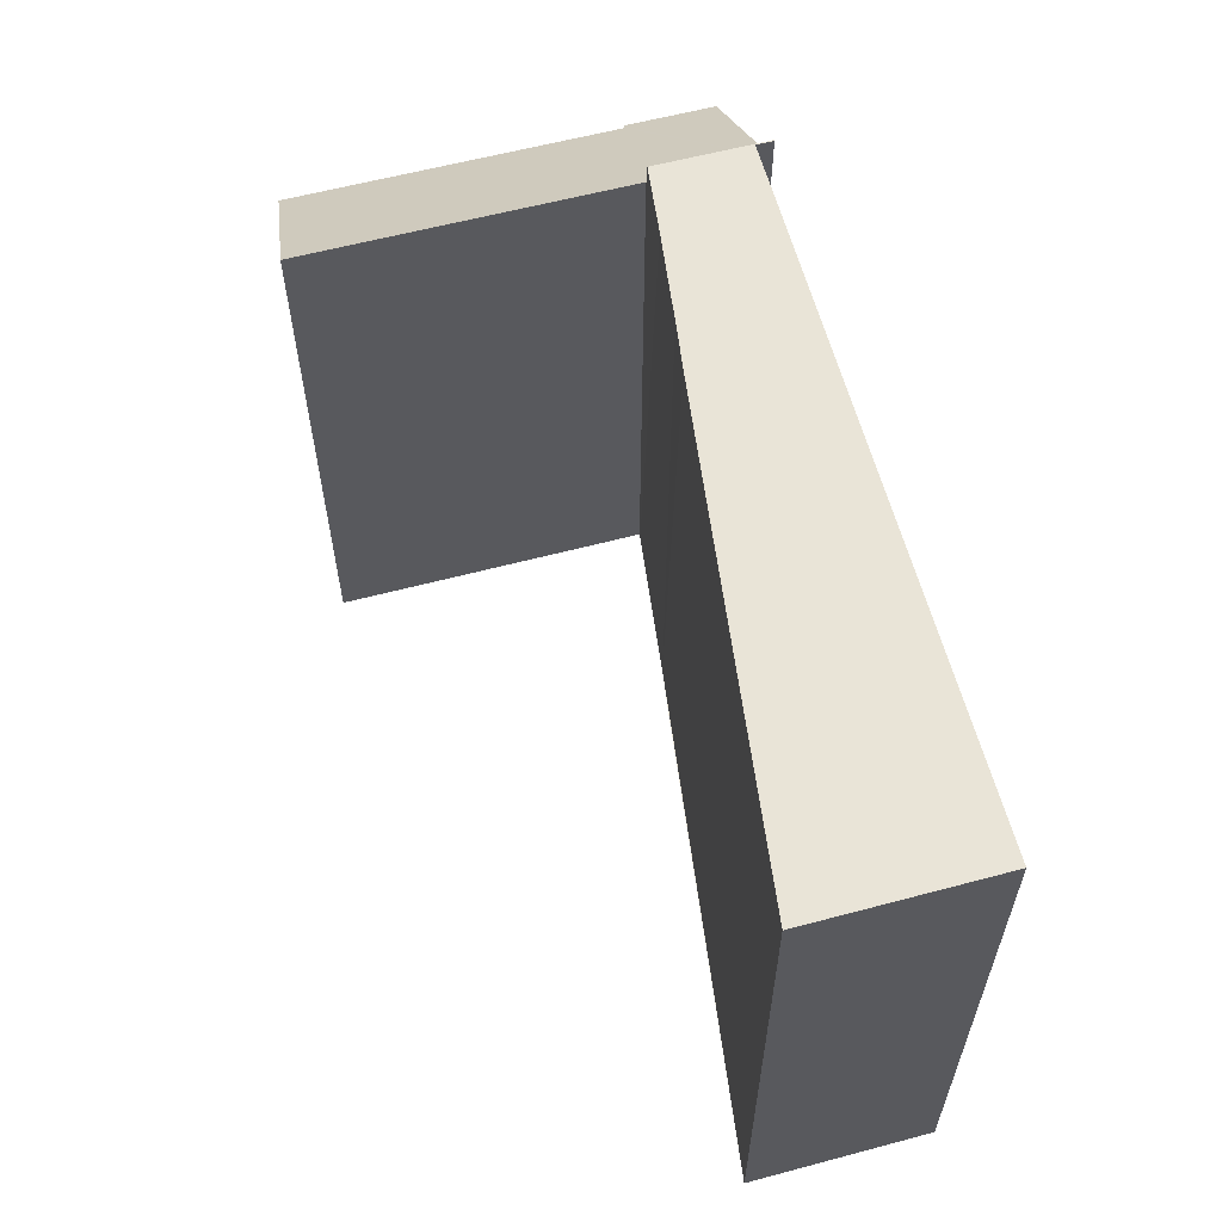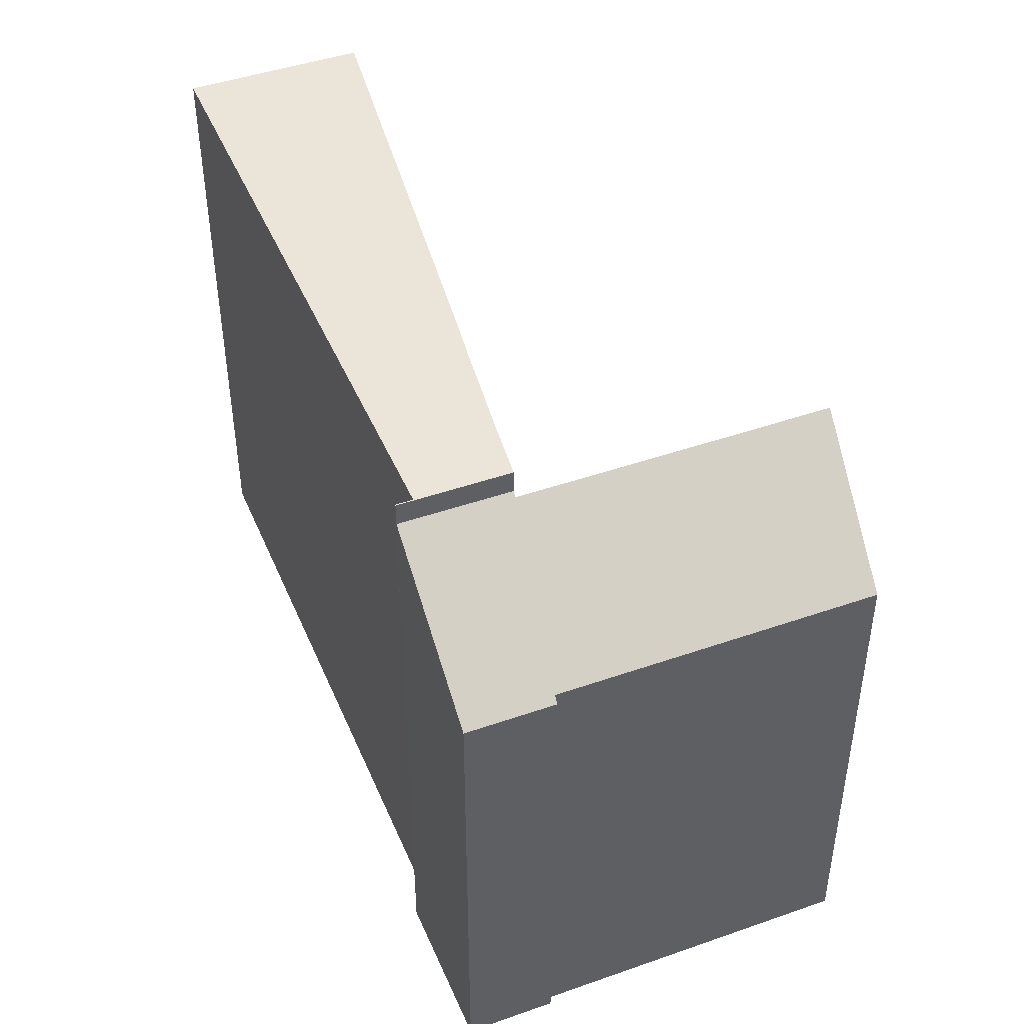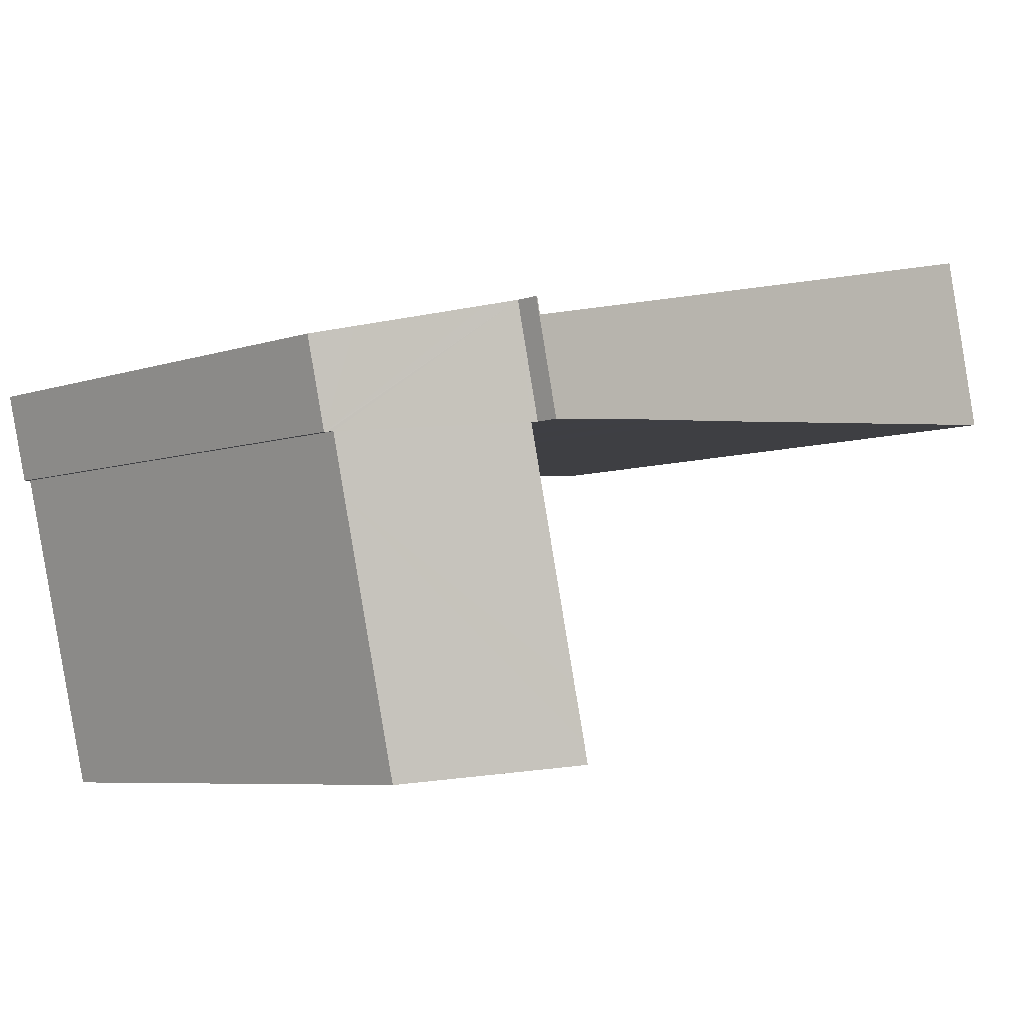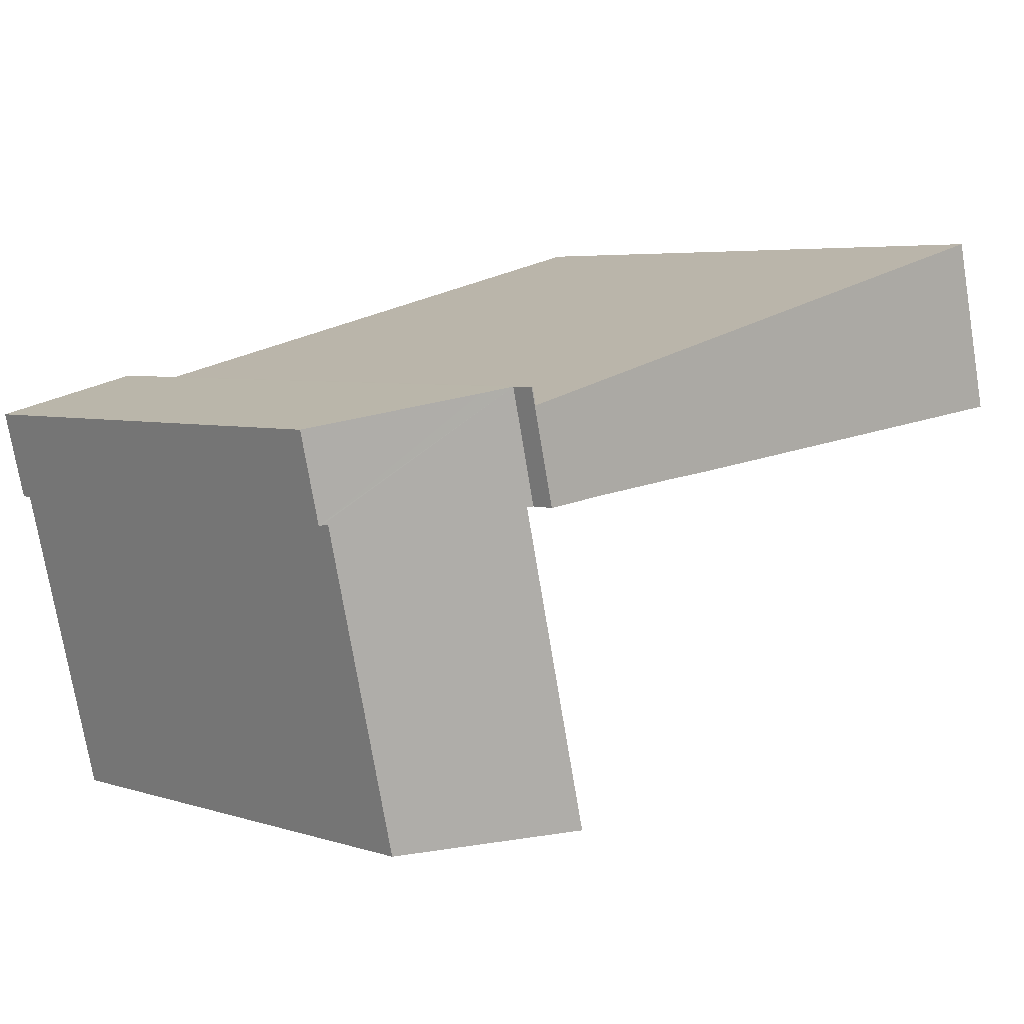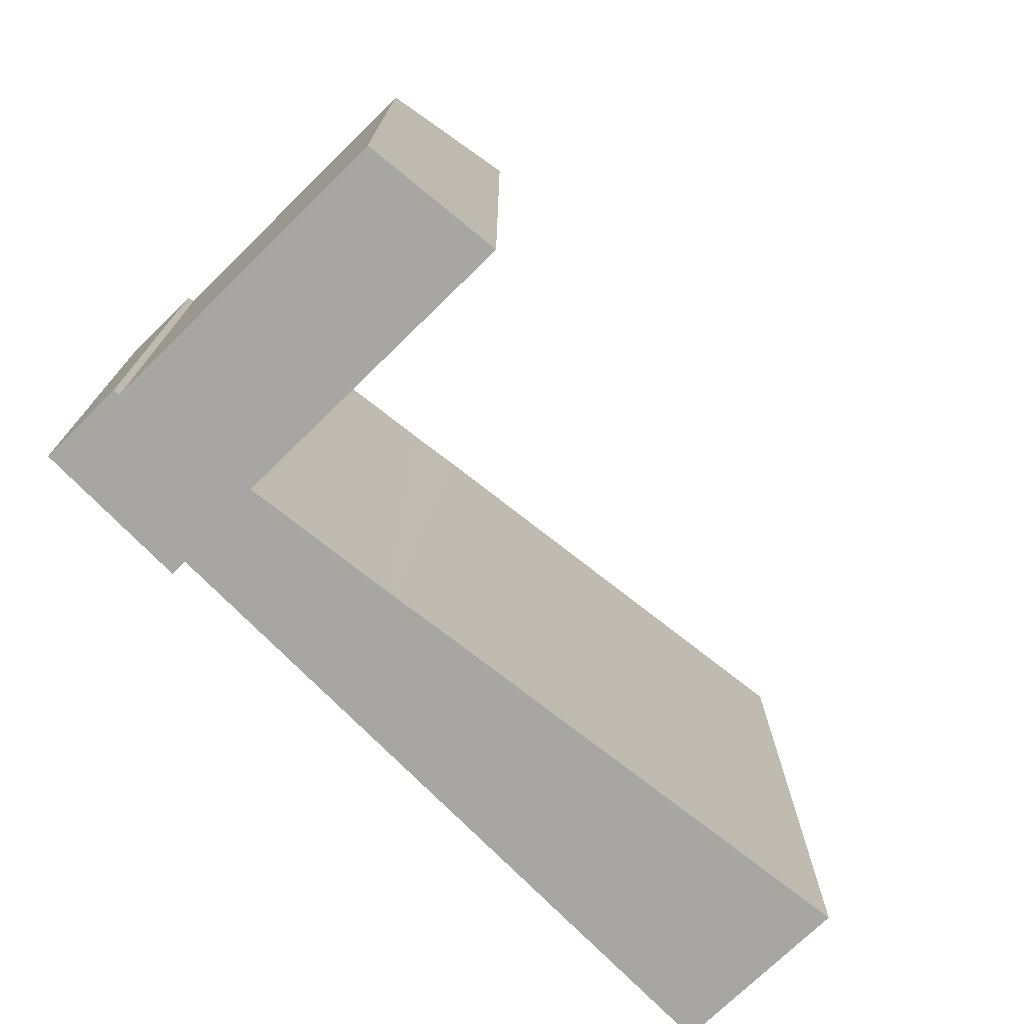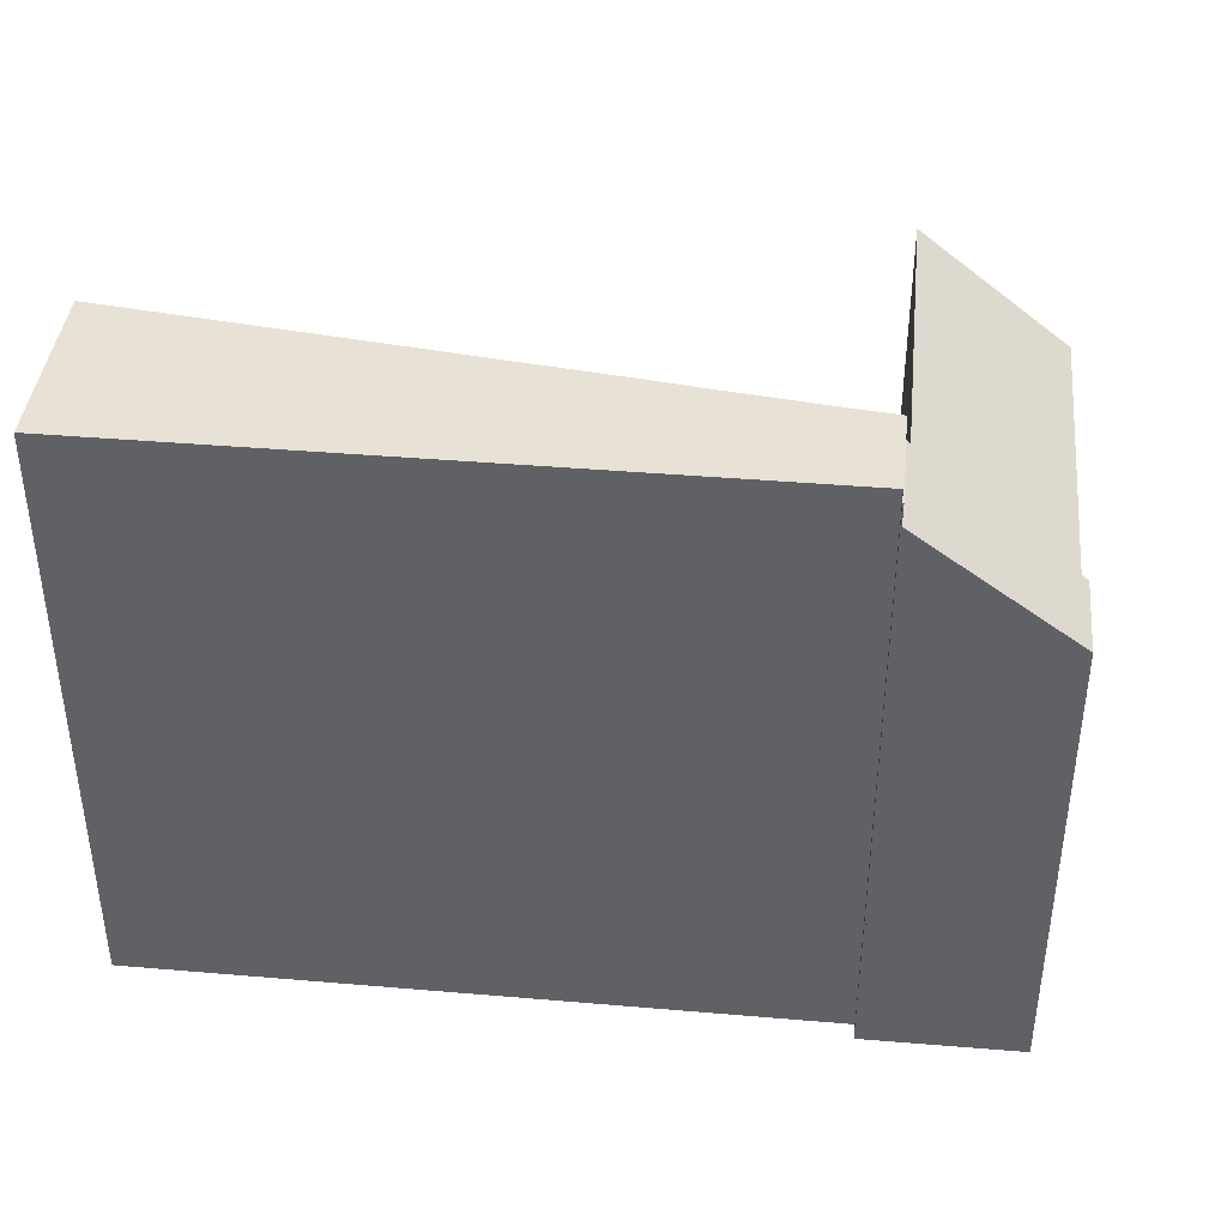
<metadata>
{"format":"obj","ext":"obj","renderer":"f3d","projection":"perspective","resolution":1024,"background":"white","views":[{"elev":60.9,"azim":-91.6,"up":"+Y"},{"elev":44.7,"azim":81.3,"up":"+Y"},{"elev":-6.7,"azim":134.3,"up":"+Z"},{"elev":4.9,"azim":134.9,"up":"+Z"},{"elev":-74.3,"azim":147.8,"up":"+Y"},{"elev":40.4,"azim":19.4,"up":"+Y"}]}
</metadata>
<code>
v  15.16 12.46 0.759
v  14.71 12.38 -1.546
v  14.61 12.46 -1.534
v  17.8 10.17 -1.826
v  17.89 10.1 -1.838
v  17.94 10.07 -1.843
v  15.65 12.09 0.637
v  17.66 10.6 0.15
v  18.37 10.07 -0.024
v  18.33 10.1 -0.014
v  13.25 12.39 -7.642
v  16.22 10.17 -8.45
v  13.15 12.39 -8.067
v  17.5 10.17 -3.057
v  13.53 12.39 -6.515
v  14.52 12.38 -2.344
v  14.61 9.393e-17 -1.534
v  15.16 -4.648e-17 0.759
v  13.15 4.94e-16 -8.067
v  13.25 4.679e-16 -7.642
v  14.71 9.467e-17 -1.546
v  13.53 3.989e-16 -6.515
v  14.52 1.435e-16 -2.344
v  17.8 1.118e-16 -1.826
v  17.94 1.129e-16 -1.843
v  17.89 1.125e-16 -1.838
v  16.22 5.174e-16 -8.45
v  18.33 8.573e-19 -0.014
v  18.37 1.47e-18 -0.024
v  15.65 -3.9e-17 0.637
v  17.66 -9.185e-18 0.15
v  17.5 1.872e-16 -3.057
v  0.26 12.94 1.071
v  8.045 12.94 -0.843
v  0 12.94 7.925e-16
v  0.92 12.94 3.787
v  9.025 12.94 1.854
v  8.308 12.94 -0.871
v  8.421 12.94 -0.883
v  10.22 12.94 -1.071
v  9.431 12.94 1.757
v  15.05 12.94 0.416
v  11.28 12.94 -1.168
v  11.82 12.94 -1.228
v  13.14 12.94 -1.364
v  14.61 12.94 -1.534
v  15.16 12.94 0.759
v  15.13 12.94 0.765
v  15.05 -2.547e-17 0.416
v  9.025 -1.135e-16 1.854
v  0.92 -2.319e-16 3.787
v  9.431 -1.076e-16 1.757
v  15.13 -4.684e-17 0.765
v  0 0 0
v  0.26 -6.558e-17 1.071
v  11.82 7.519e-17 -1.228
v  11.28 7.152e-17 -1.168
v  13.14 8.352e-17 -1.364
v  10.22 6.558e-17 -1.071
v  8.045 5.162e-17 -0.843
v  8.421 5.407e-17 -0.883
v  8.308 5.333e-17 -0.871
g defaultobject
f 1 2 3
f 2 1 4
f 4 1 5
f 5 1 6
f 6 1 7
f 6 7 8
f 6 8 9
f 9 8 10
f 11 12 13
f 12 11 14
f 14 11 15
f 14 15 16
f 14 16 4
f 4 16 2
f 17 1 3
f 1 17 18
f 19 11 13
f 11 19 15
f 15 19 16
f 16 19 2
f 2 19 20
f 2 20 21
f 21 20 22
f 21 22 23
f 2 17 3
f 17 2 21
f 5 24 4
f 24 5 6
f 24 6 25
f 24 25 26
f 12 19 13
f 19 12 27
f 18 7 1
f 7 18 8
f 8 18 10
f 10 18 9
f 9 18 28
f 9 28 29
f 28 18 30
f 28 30 31
f 29 6 9
f 6 29 25
f 24 14 4
f 14 24 12
f 12 24 27
f 27 24 32
f 27 20 19
f 20 27 32
f 20 32 22
f 22 32 23
f 23 32 21
f 21 32 24
f 21 18 17
f 18 21 24
f 18 24 26
f 18 26 25
f 18 25 30
f 30 25 31
f 31 25 29
f 31 29 28
f 33 34 35
f 34 33 36
f 34 36 37
f 34 37 38
f 38 37 39
f 39 37 40
f 40 37 41
f 40 41 42
f 40 42 43
f 43 42 44
f 44 42 45
f 45 42 46
f 46 42 47
f 47 42 48
f 41 49 42
f 49 41 37
f 49 37 36
f 49 36 50
f 50 36 51
f 49 50 52
f 53 47 48
f 47 53 18
f 49 48 42
f 48 49 53
f 54 33 35
f 33 54 36
f 36 54 51
f 51 54 55
f 18 46 47
f 46 18 17
f 17 45 46
f 45 17 44
f 44 17 43
f 43 17 56
f 43 56 57
f 56 17 58
f 57 40 43
f 40 57 39
f 39 57 38
f 38 57 34
f 34 57 35
f 35 57 54
f 54 57 59
f 54 59 60
f 60 59 61
f 60 61 62
f 60 55 54
f 55 60 51
f 51 60 50
f 50 60 62
f 50 62 61
f 50 61 59
f 50 59 52
f 52 59 49
f 49 59 57
f 49 57 56
f 49 56 58
f 49 58 17
f 49 17 18
f 49 18 53

</code>
